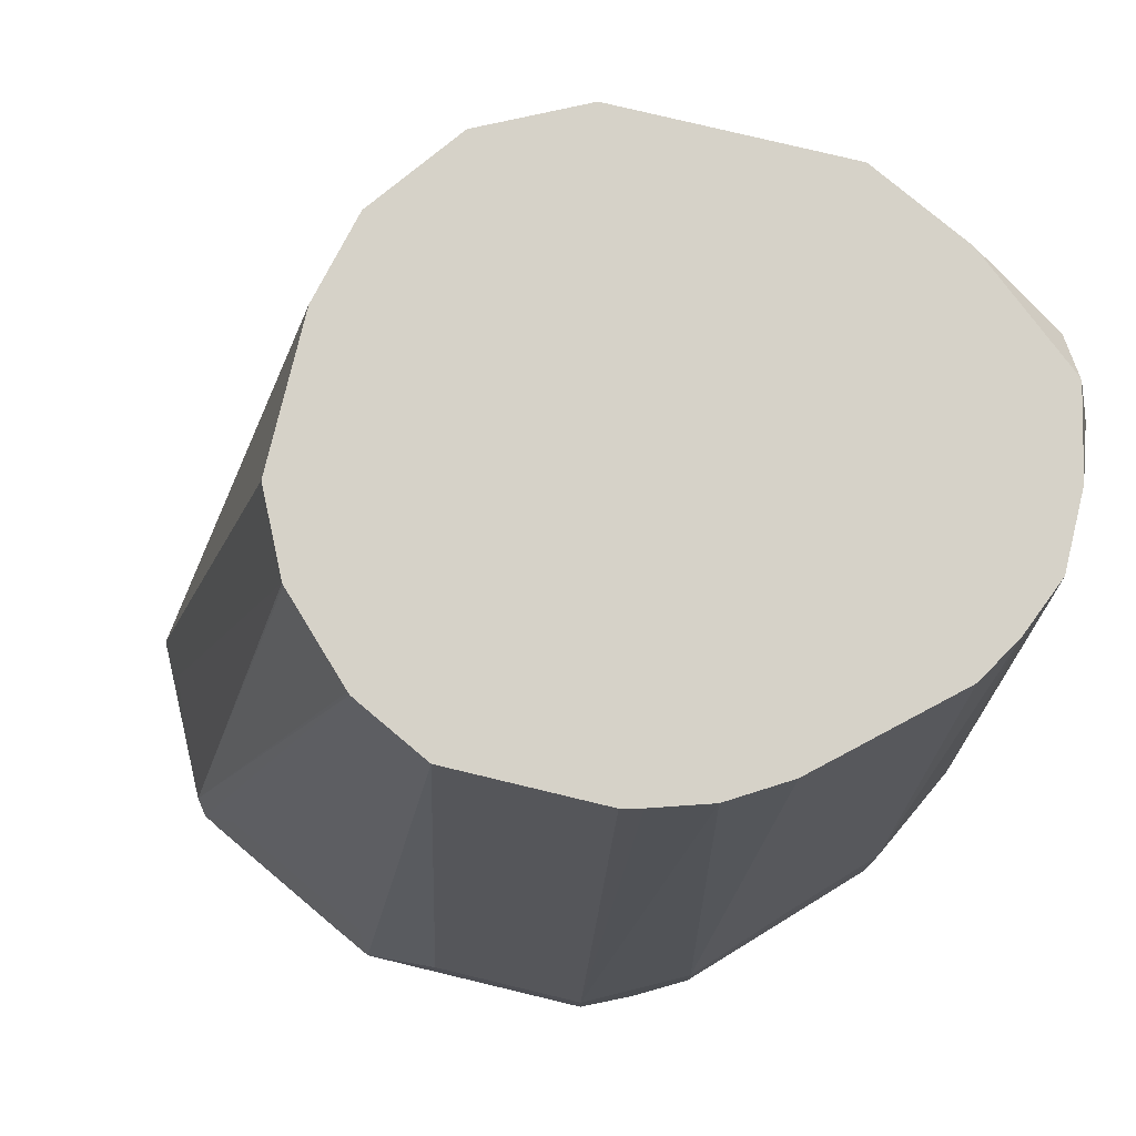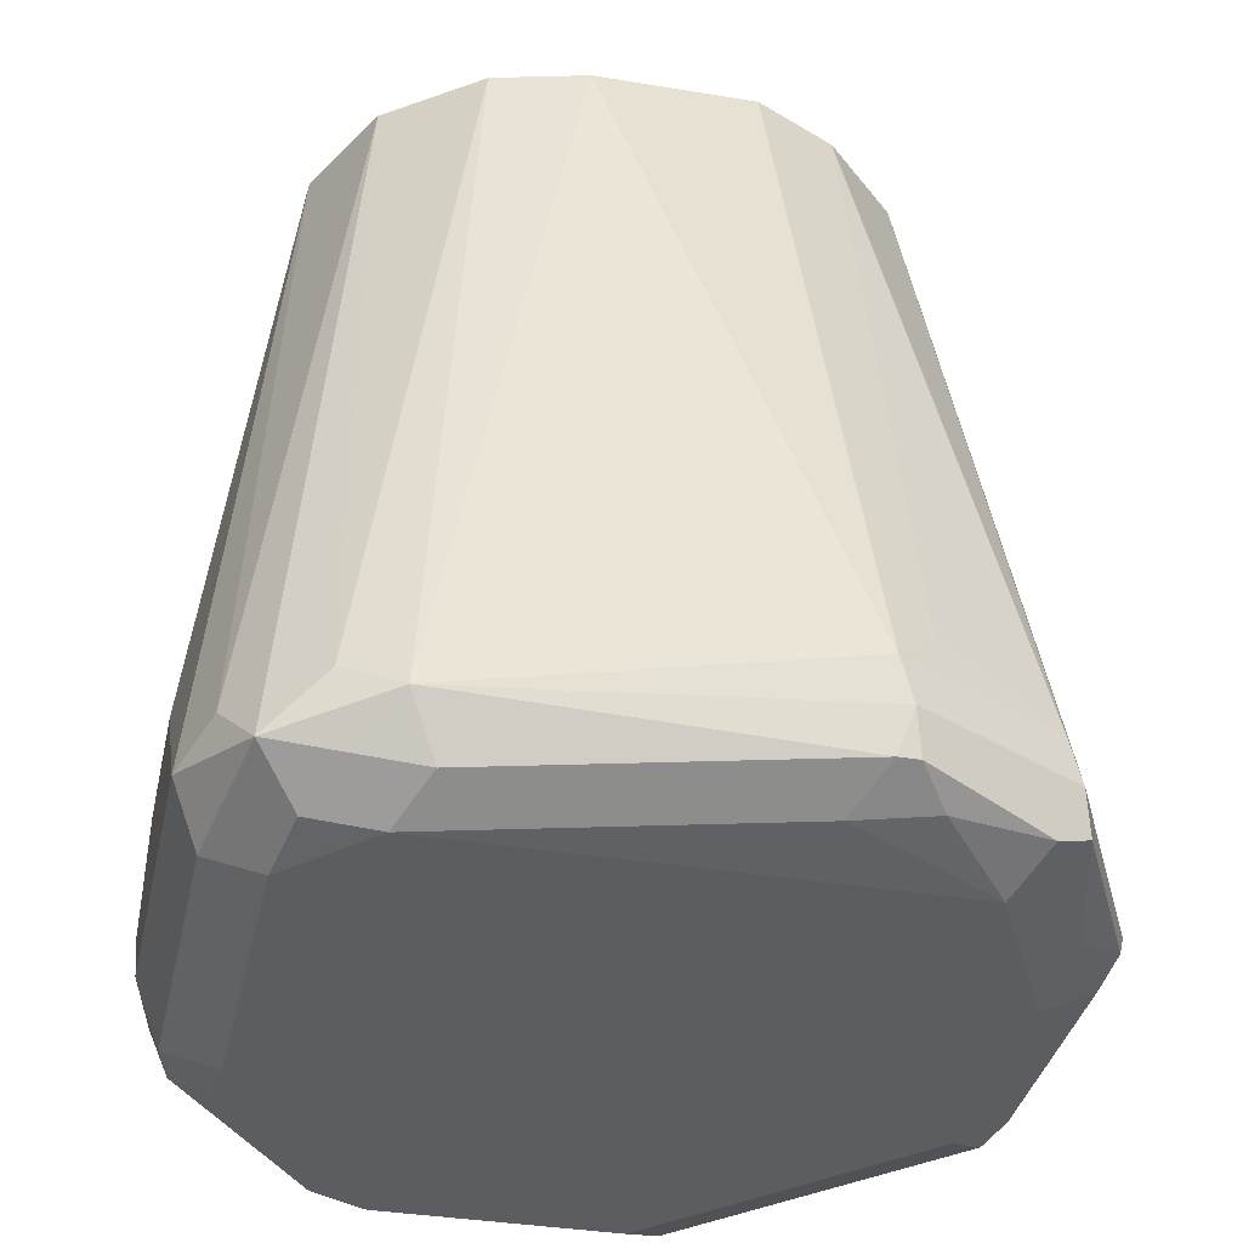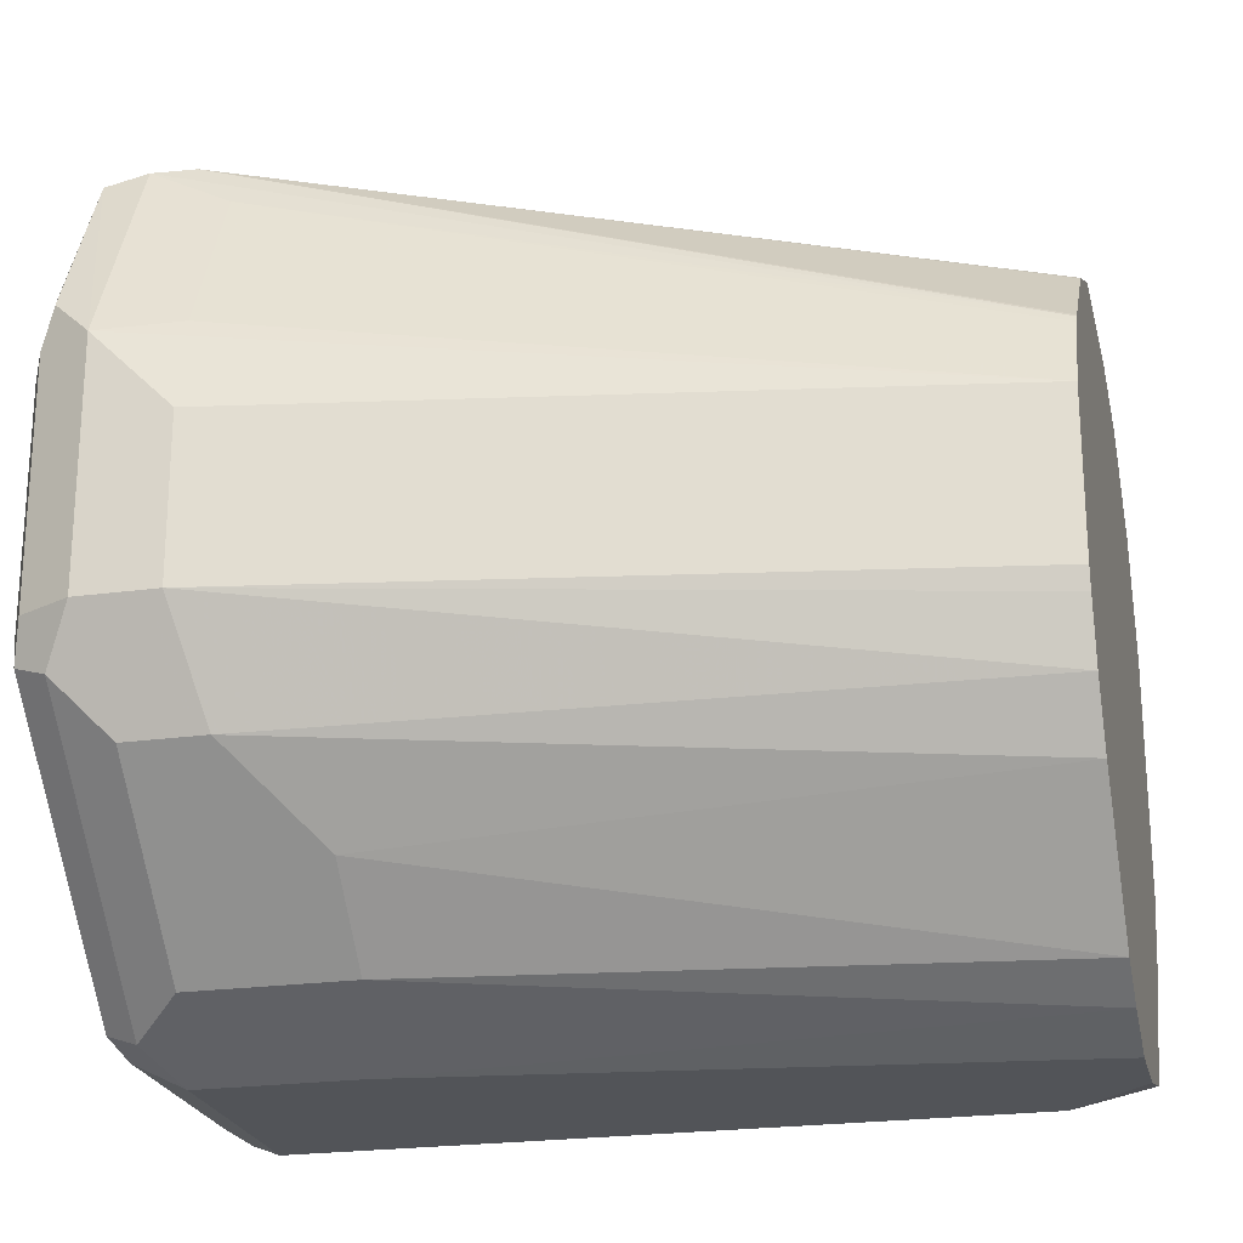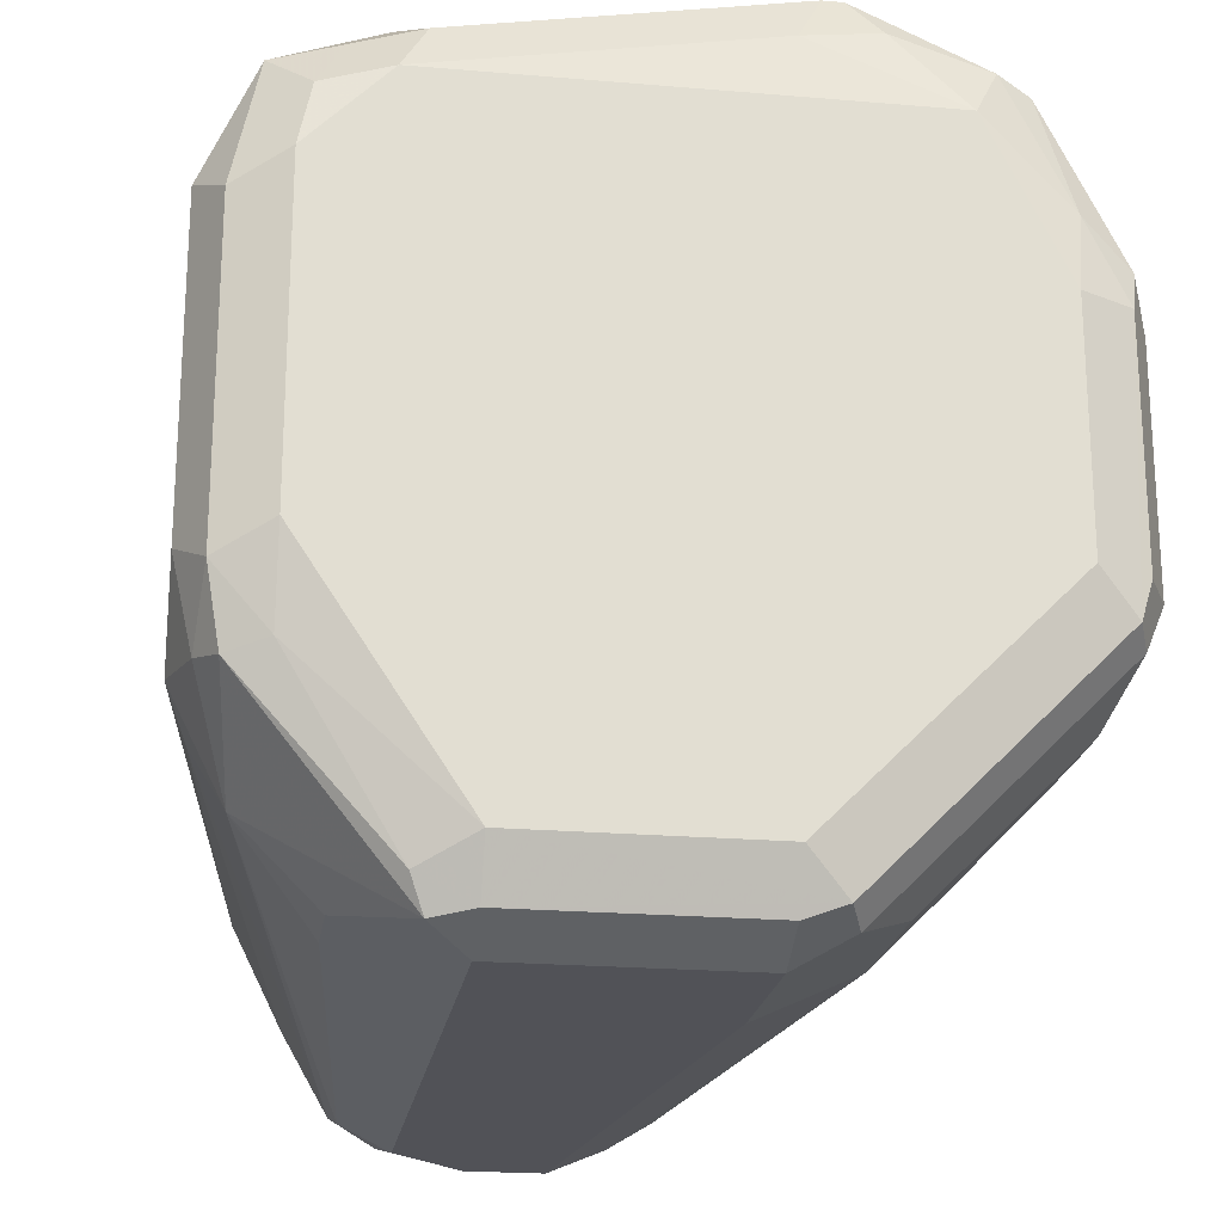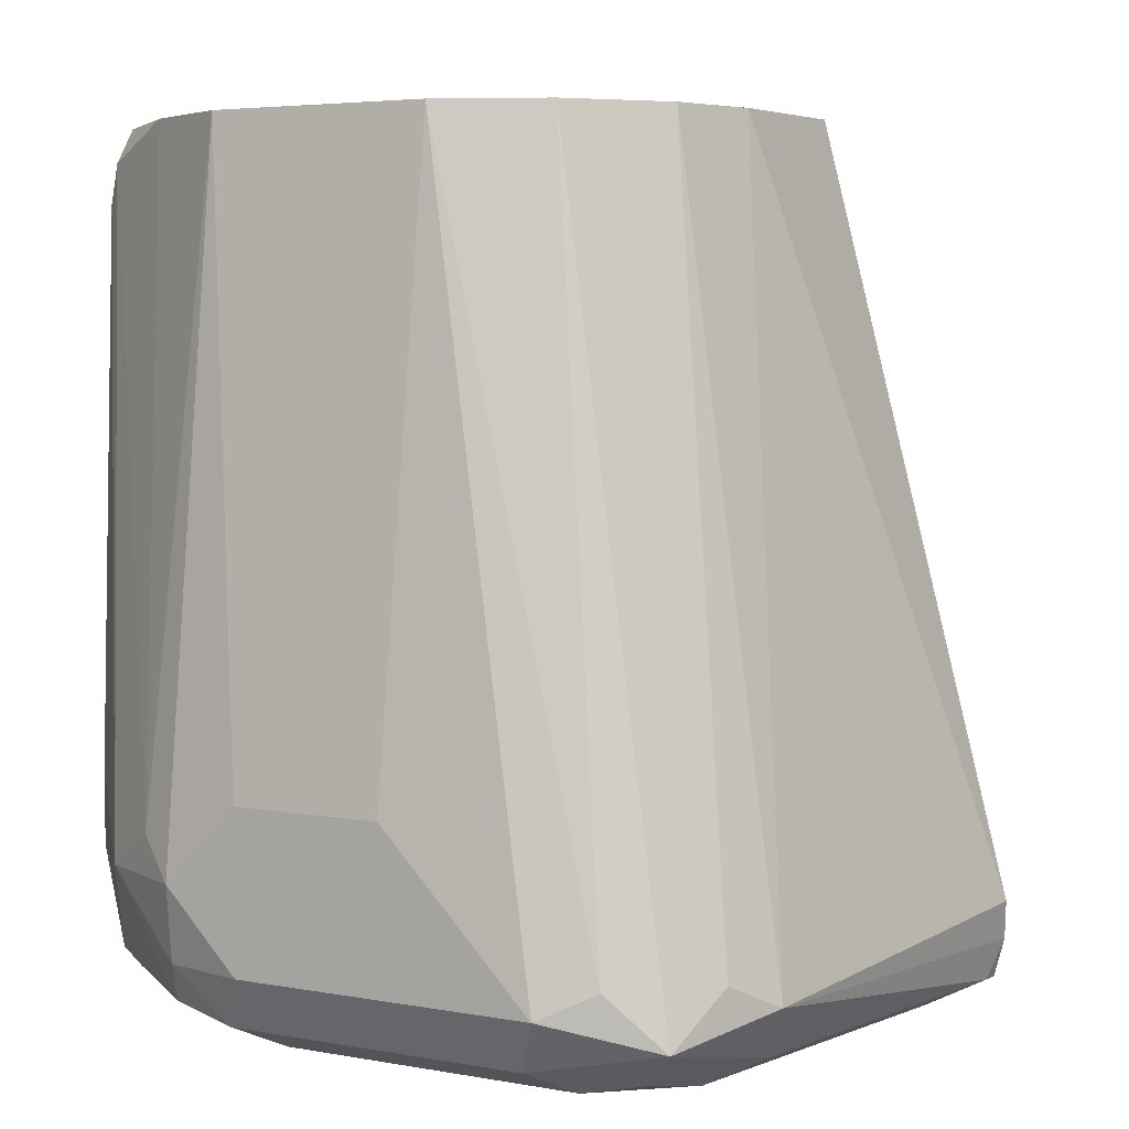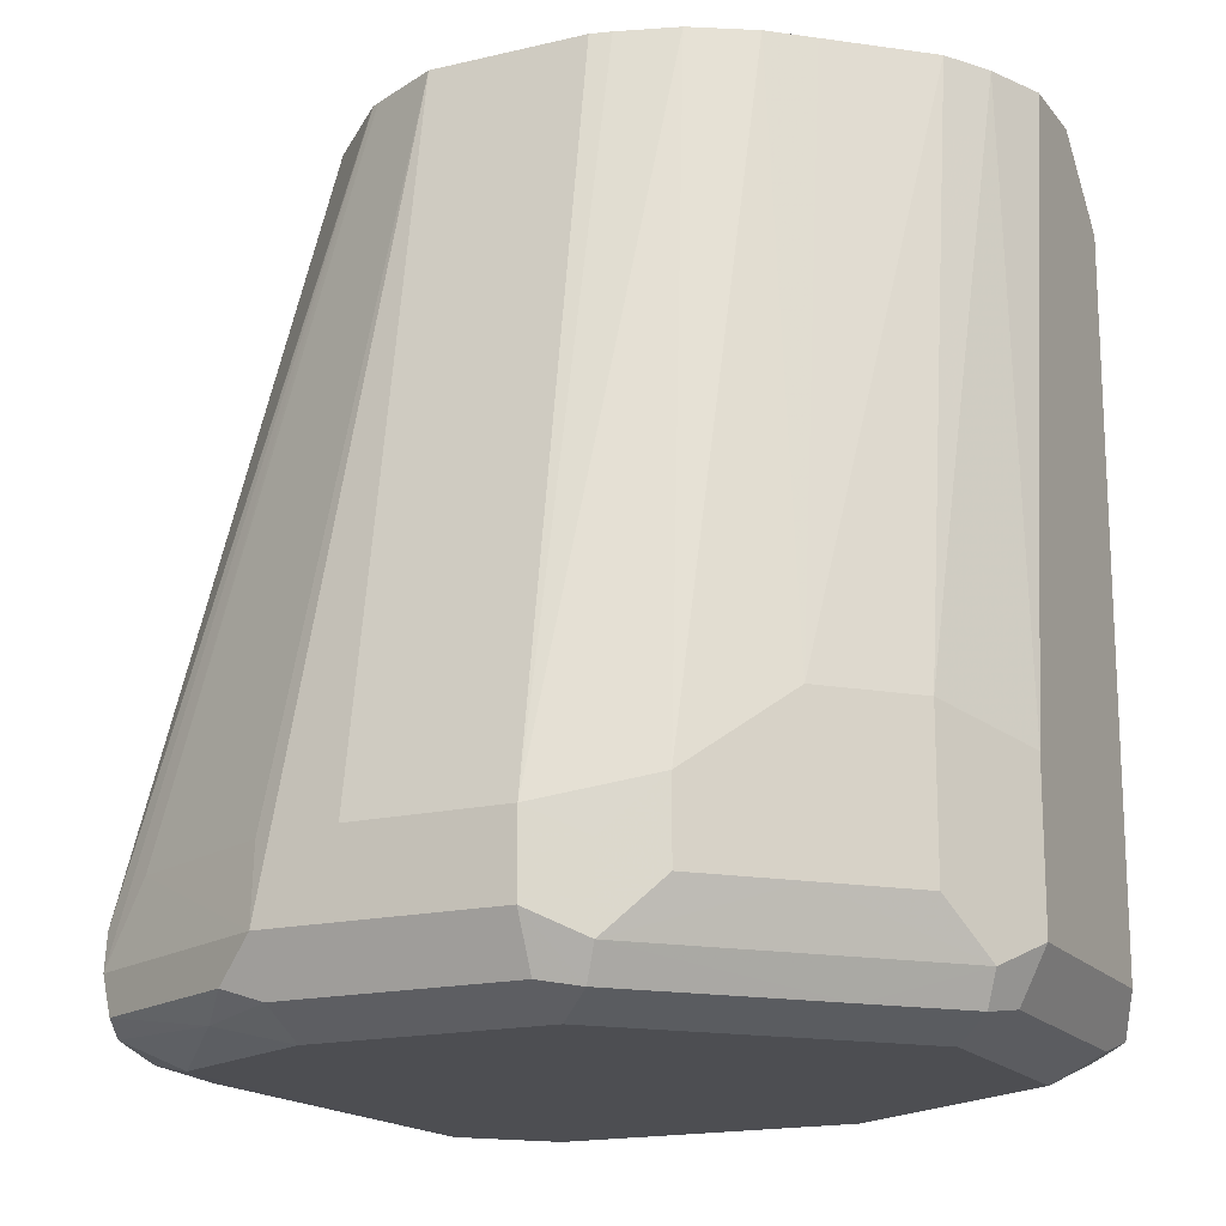
<metadata>
{"format":"obj","ext":"obj","renderer":"f3d","projection":"perspective","resolution":1024,"background":"white","views":[{"elev":78.0,"azim":103.5,"up":"+Y"},{"elev":-36.2,"azim":-12.2,"up":"+Y"},{"elev":-23.1,"azim":103.2,"up":"+Z"},{"elev":-21.4,"azim":-8.6,"up":"+Z"},{"elev":4.5,"azim":-58.7,"up":"+Y"},{"elev":-17.1,"azim":115.6,"up":"+Y"}]}
</metadata>
<code>
v 0.1679 -0.3654 0.1728
v 0.09876 -0.3555 0.158
v 0.07902 -0.3752 0.158
v 0.1712 -0.3752 0.1712
v 0.1843 -0.3752 0.1646
v 0.2074 -0.3654 0.153
v 0.1777 -0.3555 0.1654
v 0.1574 -0.1784 0.1281
v 0.1179 -0.1784 0.1281
v 0.06585 -0.3687 0.1514
v 0.05269 -0.3818 0.1448
v 0.06914 -0.3851 0.1481
v 0.08559 -0.3884 0.1514
v 0.1679 -0.3851 0.1679
v 0.09816 -0.1784 0.1231
v 0.09493 -0.1784 0.1223
v 0.1728 -0.3851 0.1679
v 0.2123 -0.3851 0.1481
v 0.2107 -0.3752 0.1514
v 0.1971 -0.1784 0.09875
v 0.1966 -0.1784 0.09935
v 0.178 -0.1784 0.1179
v 0.1775 -0.1784 0.1183
v 0.07194 -0.1784 0.1049
v 0.04609 -0.3687 0.1317
v 0.03952 -0.3752 0.1185
v 0.04938 -0.3851 0.1284
v 0.06255 -0.3917 0.1349
v 0.07902 -0.395 0.1382
v 0.1613 -0.3917 0.1547
v 0.1802 -0.3901 0.158
v 0.2041 -0.3884 0.1514
v 0.2321 -0.3851 0.1086
v 0.237 -0.3752 0.09875
v 0.2197 -0.3901 0.1185
v 0.2123 -0.3555 0.1407
v 0.1981 -0.1784 0.09696
v 0.05926 -0.1784 0.07898
v 0.03952 -0.3555 0.09875
v 0.03952 -0.3752 0.03952
v 0.04609 -0.3884 0.1119
v 0.05926 -0.395 0.1185
v 0.1975 -0.395 0.1382
v 0.2304 -0.3884 0.09875
v 0.237 -0.3752 0.03952
v 0.237 -0.3555 0.07898
v 0.2071 -0.1784 0.07898
v 0.2321 -0.3555 0.1012
v 0.2172 -0.395 0.09875
v 0.05926 -0.1784 0.01975
v 0.03952 -0.3358 0.07898
v 0.04445 -0.3752 0.0173
v 0.04609 -0.3884 0.03293
v 0.03952 -0.3555 0.01975
v 0.05926 -0.395 0.03952
v 0.2304 -0.3884 0.03952
v 0.2271 -0.3901 0.02964
v 0.2304 -0.3818 0.02634
v 0.237 -0.3555 0.03952
v 0.2071 -0.1784 0.03952
v 0.2172 -0.395 0.03952
v 0.06564 -0.1784 0.00699
v 0.04445 -0.3456 0.009879
v 0.03952 -0.3358 0.03952
v 0.04938 -0.3851 0.01483
v 0.04609 -0.3555 0.006595
v 0.05269 -0.3555 -0.006581
v 0.05926 -0.3901 0.0173
v 0.09876 -0.395 -0.01974
v 0.2074 -0.3901 0.009879
v 0.1876 -0.3901 -0.009864
v 0.1712 -0.3818 -0.03291
v 0.2041 -0.3687 -0.006581
v 0.2238 -0.3687 0.01318
v 0.2304 -0.3621 0.02634
v 0.2238 -0.3489 0.01318
v 0.2012 -0.1784 0.01975
v 0.2058 -0.1784 0.03438
v 0.1975 -0.395 0.01975
v 0.07242 -0.1784 -0.006581
v 0.08395 -0.1876 -0.02961
v 0.08559 -0.3884 -0.02632
v 0.0889 -0.3851 -0.03455
v 0.07242 -0.3358 -0.02632
v 0.07242 -0.3555 -0.02632
v 0.08559 -0.1975 -0.03291
v 0.09876 -0.3884 -0.03291
v 0.1679 -0.3901 -0.02961
v 0.158 -0.395 -0.01974
v 0.1777 -0.395 7.24e-06
v 0.158 -0.3752 -0.0395
v 0.1843 -0.3687 -0.02632
v 0.158 -0.3884 -0.03291
v 0.2041 -0.3292 -0.006581
v 0.1924 -0.1784 0.005099
v 0.1985 -0.1784 0.0153
v 0.09555 -0.1784 -0.03426
v 0.08559 -0.3752 -0.03291
v 0.09876 -0.3752 -0.0395
v 0.09597 -0.1784 -0.03451
v 0.09876 -0.1975 -0.0395
v 0.158 -0.3358 -0.0395
v 0.1843 -0.3292 -0.02632
v 0.1646 -0.1784 -0.02632
v 0.1838 -0.1784 -0.004586
v 0.09636 -0.1784 -0.0347
v 0.1179 -0.1784 -0.0395
v 0.1383 -0.1784 -0.0395
v 0.1531 -0.1784 -0.03333
f 53 65 68
f 53 68 55
f 58 71 72
f 54 63 66
f 55 68 69
f 57 61 79
f 57 79 70
f 57 70 58
f 58 70 71
f 63 81 67
f 59 76 77
f 58 73 74
f 58 74 76
f 58 76 75
f 59 75 76
f 65 82 68
f 59 77 78
f 59 78 60
f 62 80 63
f 63 67 66
f 52 67 65
f 63 80 81
f 58 72 73
f 52 66 67
f 41 55 42
f 52 65 53
f 35 43 49
f 34 48 36
f 65 67 83
f 35 49 44
f 36 48 47
f 36 47 37
f 38 50 64
f 38 64 51
f 38 51 39
f 40 52 53
f 40 54 52
f 52 54 66
f 41 53 55
f 44 57 56
f 45 56 57
f 45 57 58
f 45 58 75
f 45 75 59
f 46 59 60
f 46 60 47
f 49 61 57
f 50 62 63
f 50 63 54
f 50 54 64
f 44 49 57
f 65 83 82
f 84 86 101
f 67 85 83
f 83 99 87
f 83 85 98
f 84 101 99
f 84 99 98
f 84 98 85
f 86 97 100
f 86 100 101
f 87 99 91
f 87 91 93
f 87 93 88
f 91 99 101
f 91 101 107
f 91 107 108
f 91 108 102
f 94 103 104
f 94 104 105
f 94 105 95
f 100 106 101
f 101 106 107
f 102 108 109
f 102 109 103
f 103 109 104
f 34 47 48
f 83 98 99
f 82 83 87
f 81 97 86
f 80 97 81
f 67 81 86
f 67 86 84
f 68 82 69
f 69 82 87
f 69 87 88
f 69 88 89
f 70 79 90
f 70 90 71
f 71 90 89
f 71 89 88
f 71 88 72
f 67 84 85
f 72 91 102
f 72 103 92
f 72 92 73
f 72 88 93
f 72 93 91
f 73 92 103
f 73 103 94
f 73 94 76
f 73 76 74
f 76 94 95
f 76 95 96
f 76 96 77
f 72 102 103
f 34 46 47
f 8 22 21
f 34 45 59
f 7 23 8
f 8 23 22
f 8 21 20
f 8 20 37
f 8 37 47
f 8 47 60
f 8 60 78
f 8 78 77
f 8 77 96
f 8 96 95
f 8 95 105
f 8 105 104
f 8 104 109
f 8 109 108
f 8 108 107
f 8 107 106
f 8 106 100
f 8 100 97
f 8 97 80
f 8 80 62
f 8 62 50
f 8 50 38
f 8 38 24
f 6 23 7
f 8 24 16
f 6 22 23
f 6 20 21
f 34 59 46
f 1 2 3
f 1 3 4
f 1 4 5
f 1 5 19
f 1 19 6
f 1 6 7
f 1 7 8
f 1 8 9
f 1 9 2
f 2 9 3
f 3 10 11
f 3 11 12
f 3 12 13
f 3 13 14
f 3 14 4
f 3 9 15
f 3 15 16
f 3 16 10
f 4 14 17
f 4 17 5
f 5 17 18
f 5 18 19
f 6 21 22
f 8 16 15
f 6 19 20
f 10 16 24
f 26 40 53
f 26 53 41
f 26 41 27
f 26 38 39
f 27 41 42
f 27 42 28
f 28 42 29
f 29 43 30
f 29 42 55
f 29 55 69
f 29 69 89
f 29 90 79
f 29 79 61
f 29 61 49
f 29 49 43
f 30 43 31
f 31 43 32
f 32 43 35
f 33 35 44
f 33 44 34
f 34 44 56
f 8 15 9
f 34 56 45
f 26 54 40
f 26 64 54
f 29 89 90
f 26 39 51
f 10 24 11
f 11 25 26
f 26 51 64
f 11 26 27
f 11 27 28
f 11 28 12
f 11 24 25
f 12 28 13
f 13 29 30
f 13 30 14
f 14 30 31
f 14 31 17
f 13 28 29
f 17 31 32
f 17 32 18
f 18 33 34
f 18 34 19
f 18 32 35
f 18 35 33
f 19 34 36
f 19 36 20
f 20 36 37
f 24 38 25
f 25 38 26

</code>
